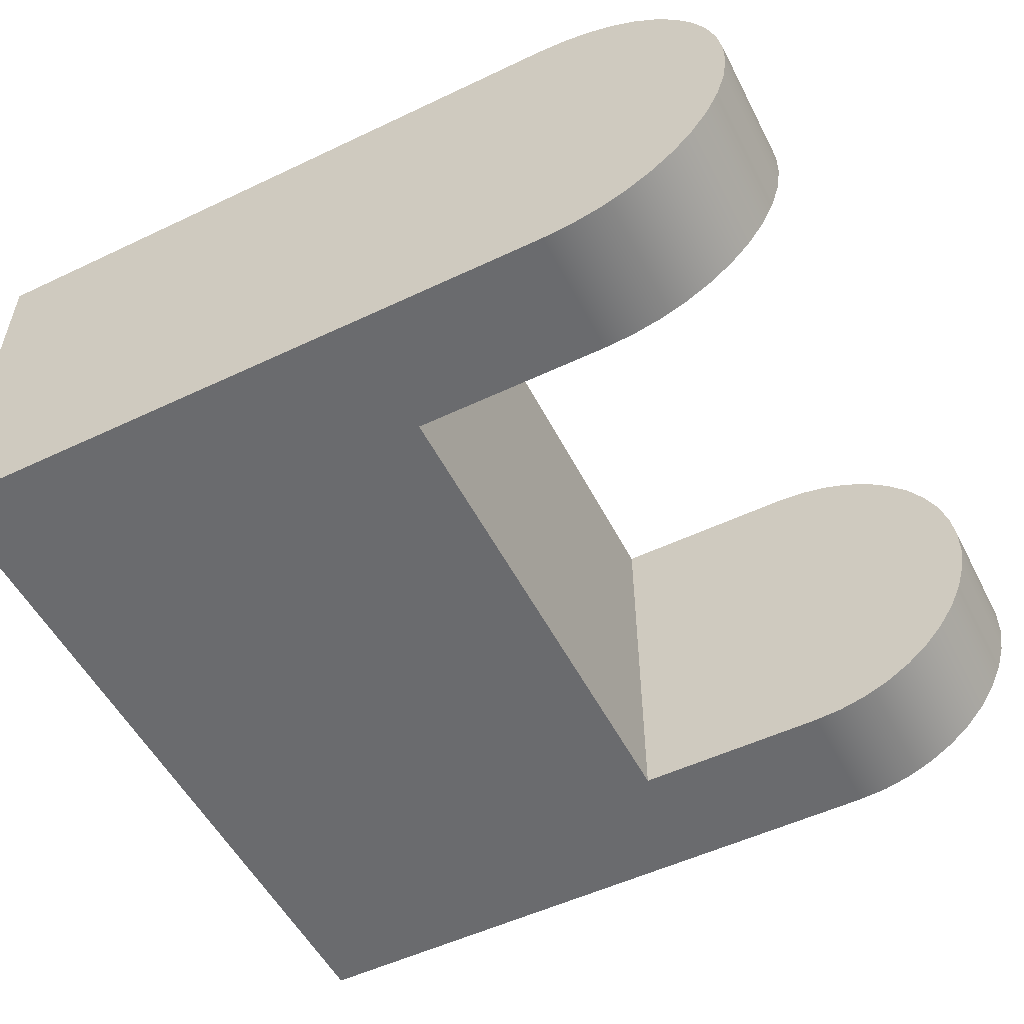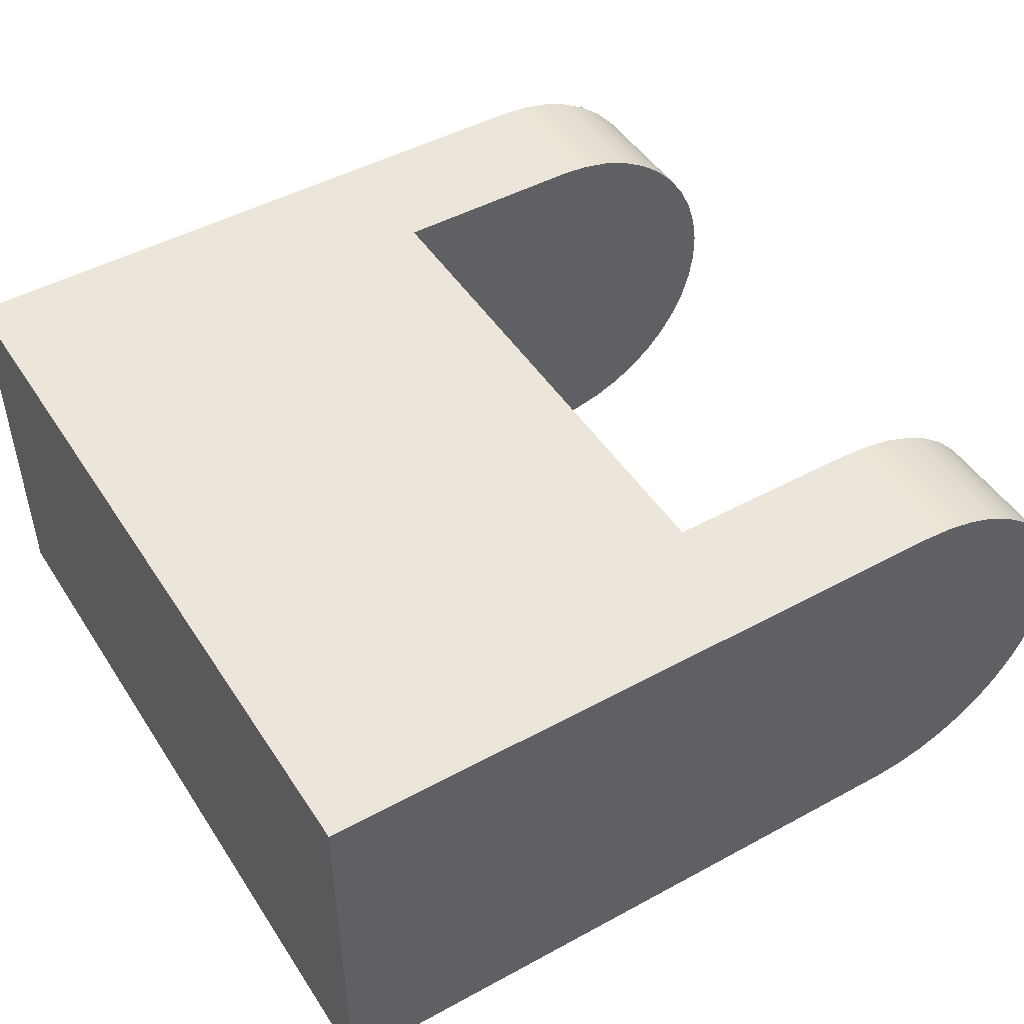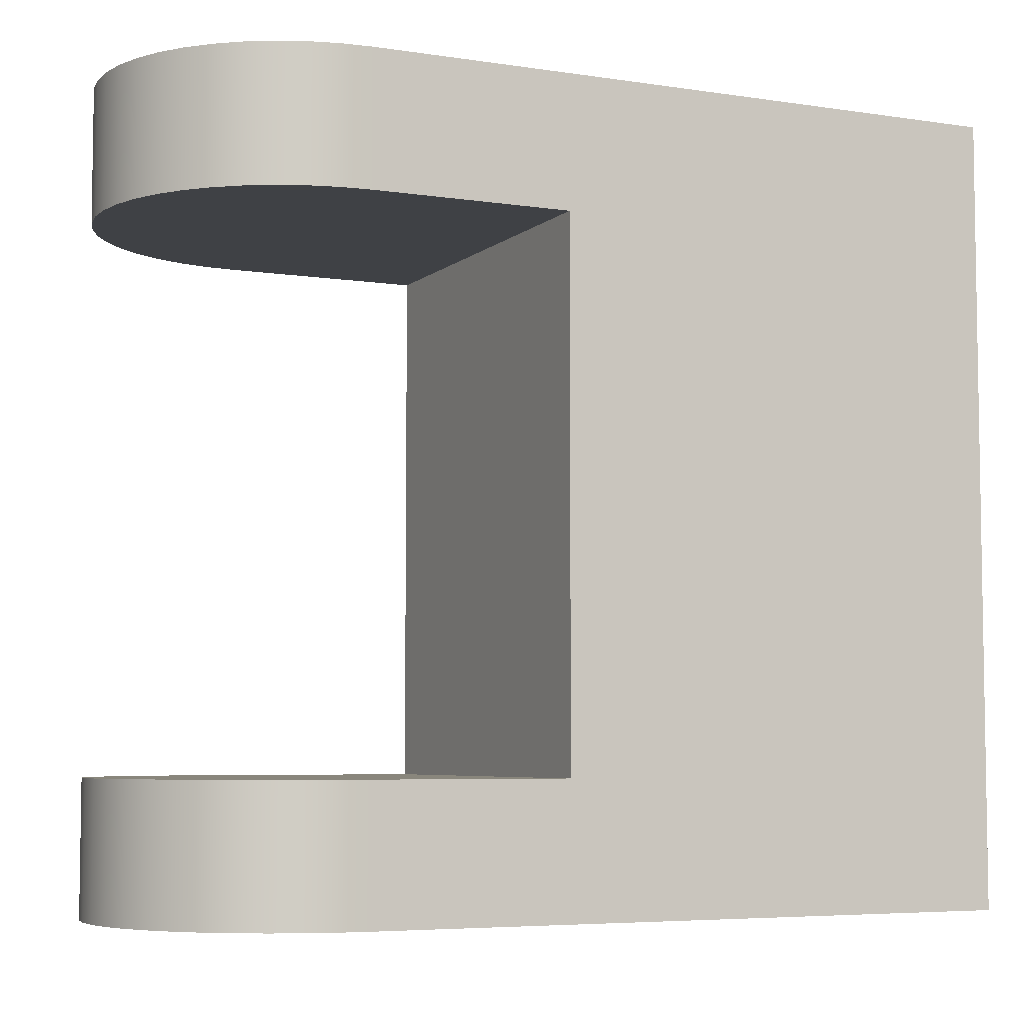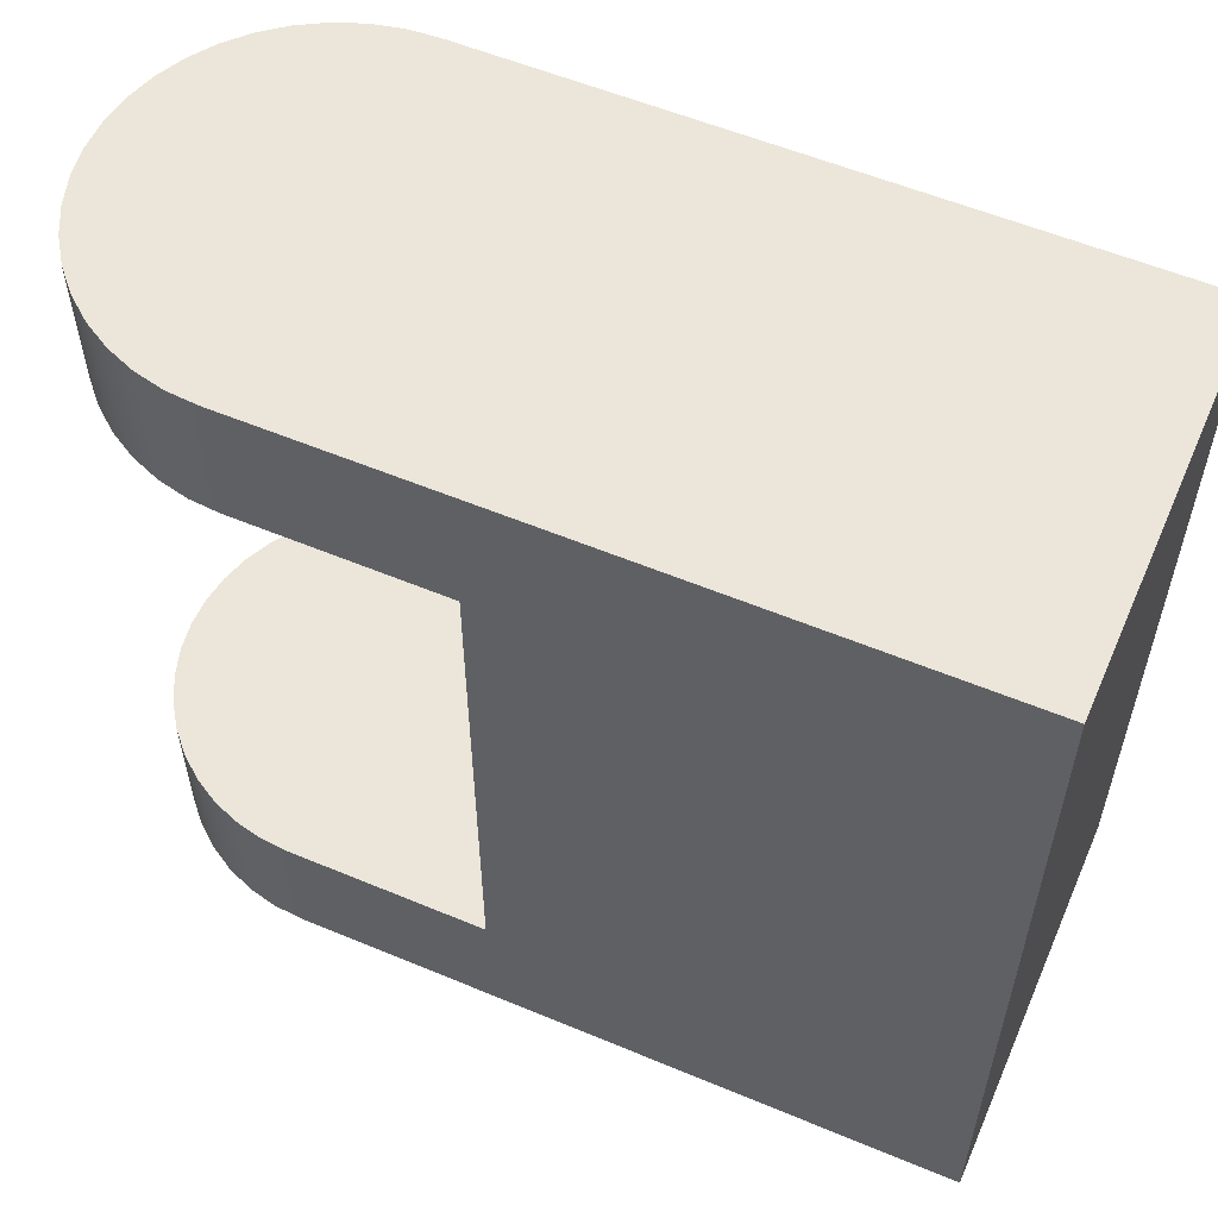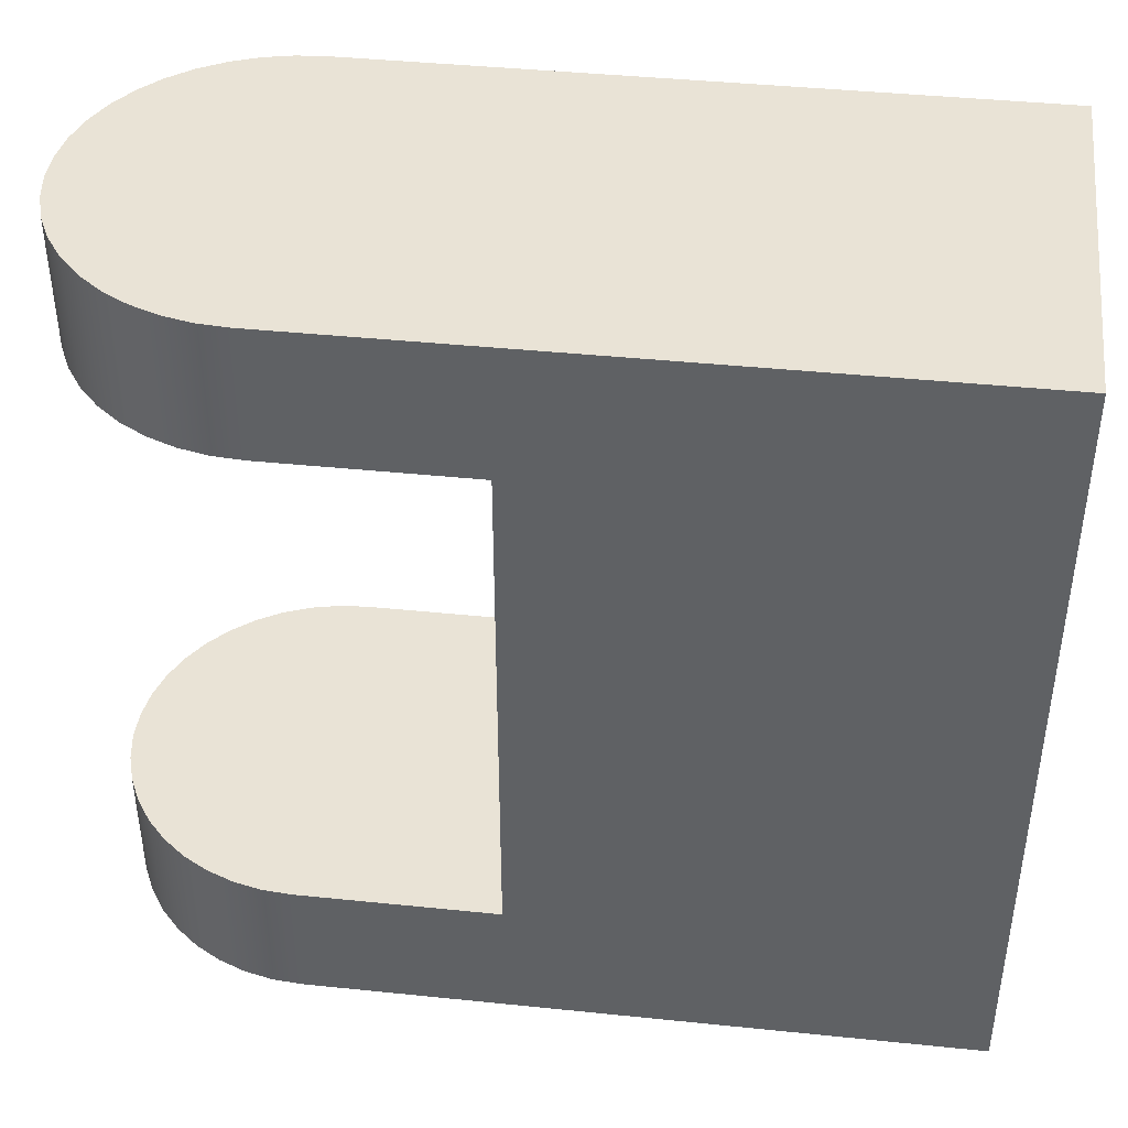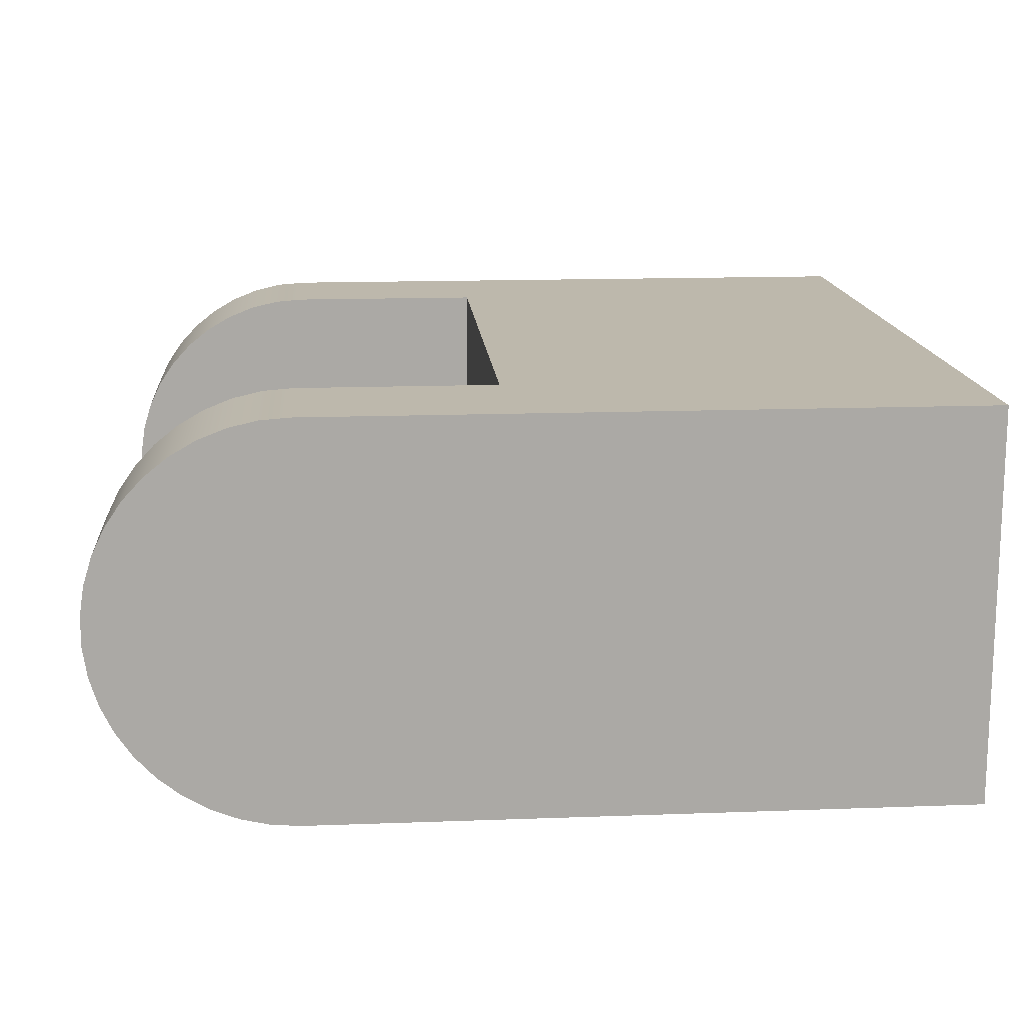
<metadata>
{"format":"obj","ext":"obj","renderer":"f3d","projection":"perspective","resolution":1024,"background":"white","views":[{"elev":-53.3,"azim":-153.1,"up":"+Z"},{"elev":47.6,"azim":148.5,"up":"+Z"},{"elev":-5.7,"azim":-25.1,"up":"+Y"},{"elev":56.5,"azim":23.6,"up":"+Y"},{"elev":42.2,"azim":7.0,"up":"+Y"},{"elev":14.9,"azim":-4.6,"up":"+Z"}]}
</metadata>
<code>
v -1.54e-10 6 1.5
v -0.2236 6 1.483
v -0.4421 6 1.433
v -0.6508 6 1.351
v -0.845 6 1.239
v -1.02 6 1.1
v -1.173 6 0.9352
v -1.299 6 0.75
v -1.396 6 0.548
v -1.462 6 0.3338
v -1.496 6 0.1121
v -1.496 6 -0.1121
v -1.462 6 -0.3338
v -1.396 6 -0.548
v -1.299 6 -0.75
v -1.173 6 -0.9352
v -1.02 6 -1.1
v -0.845 6 -1.239
v -0.6508 6 -1.351
v -0.4421 6 -1.433
v -0.2236 6 -1.483
v 7.475e-07 6 -1.5
v 7.475e-07 5 -1.5
v -0.2236 5 -1.483
v -0.4421 5 -1.433
v -0.6508 5 -1.351
v -0.845 5 -1.239
v -1.02 5 -1.1
v -1.173 5 -0.9352
v -1.299 5 -0.75
v -1.396 5 -0.548
v -1.462 5 -0.3338
v -1.496 5 -0.1121
v -1.496 5 0.1121
v -1.462 5 0.3338
v -1.396 5 0.548
v -1.299 5 0.75
v -1.173 5 0.9352
v -1.02 5 1.1
v -0.845 5 1.239
v -0.6508 5 1.351
v -0.4421 5 1.433
v -0.2236 5 1.483
v -1.54e-10 5 1.5
v 7.475e-07 5 -1.5
v 1.5 5 -1.5
v 1.5 5 1.5
v -1.54e-10 5 1.5
v -0.2236 5 1.483
v -0.4421 5 1.433
v -0.6508 5 1.351
v -0.845 5 1.239
v -1.02 5 1.1
v -1.173 5 0.9352
v -1.299 5 0.75
v -1.396 5 0.548
v -1.462 5 0.3338
v -1.496 5 0.1121
v -1.496 5 -0.1121
v -1.462 5 -0.3338
v -1.396 5 -0.548
v -1.299 5 -0.75
v -1.173 5 -0.9352
v -1.02 5 -1.1
v -0.845 5 -1.239
v -0.6508 5 -1.351
v -0.4421 5 -1.433
v -0.2236 5 -1.483
v 1.5 5 1.5
v 1.5 5 -1.5
v 1.5 1 -1.5
v 1.5 1 1.5
v 5 0 1.5
v 5 0 -1.5
v 5 6 -1.5
v 5 6 1.5
v -1.54e-10 6 1.5
v 5 6 1.5
v 5 6 -1.5
v 7.475e-07 6 -1.5
v -0.2236 6 -1.483
v -0.4421 6 -1.433
v -0.6508 6 -1.351
v -0.845 6 -1.239
v -1.02 6 -1.1
v -1.173 6 -0.9352
v -1.299 6 -0.75
v -1.396 6 -0.548
v -1.462 6 -0.3338
v -1.496 6 -0.1121
v -1.496 6 0.1121
v -1.462 6 0.3338
v -1.396 6 0.548
v -1.299 6 0.75
v -1.173 6 0.9352
v -1.02 6 1.1
v -0.845 6 1.239
v -0.6508 6 1.351
v -0.4421 6 1.433
v -0.2236 6 1.483
v 5 0 -1.5
v 0 0 -1.5
v 0 1 -1.5
v 1.5 1 -1.5
v 1.5 5 -1.5
v 7.475e-07 5 -1.5
v 7.475e-07 6 -1.5
v 5 6 -1.5
v -1.837e-16 0 1.5
v 5 0 1.5
v 5 6 1.5
v -1.54e-10 6 1.5
v -1.54e-10 5 1.5
v 1.5 5 1.5
v 1.5 1 1.5
v -1.837e-16 1 1.5
v 0 0 -1.5
v -0.2236 0 -1.483
v -0.4421 0 -1.433
v -0.6508 0 -1.351
v -0.845 0 -1.239
v -1.02 0 -1.1
v -1.173 0 -0.9352
v -1.299 0 -0.75
v -1.396 0 -0.548
v -1.462 0 -0.3338
v -1.496 0 -0.1121
v -1.496 0 0.1121
v -1.462 0 0.3338
v -1.396 0 0.548
v -1.299 0 0.75
v -1.173 0 0.9352
v -1.02 0 1.1
v -0.845 0 1.239
v -0.6508 0 1.351
v -0.4421 0 1.433
v -0.2236 0 1.483
v -1.837e-16 0 1.5
v -1.837e-16 1 1.5
v -0.2236 1 1.483
v -0.4421 1 1.433
v -0.6508 1 1.351
v -0.845 1 1.239
v -1.02 1 1.1
v -1.173 1 0.9352
v -1.299 1 0.75
v -1.396 1 0.548
v -1.462 1 0.3338
v -1.496 1 0.1121
v -1.496 1 -0.1121
v -1.462 1 -0.3338
v -1.396 1 -0.548
v -1.299 1 -0.75
v -1.173 1 -0.9352
v -1.02 1 -1.1
v -0.845 1 -1.239
v -0.6508 1 -1.351
v -0.4421 1 -1.433
v -0.2236 1 -1.483
v 0 1 -1.5
v 0 1 -1.5
v -0.2236 1 -1.483
v -0.4421 1 -1.433
v -0.6508 1 -1.351
v -0.845 1 -1.239
v -1.02 1 -1.1
v -1.173 1 -0.9352
v -1.299 1 -0.75
v -1.396 1 -0.548
v -1.462 1 -0.3338
v -1.496 1 -0.1121
v -1.496 1 0.1121
v -1.462 1 0.3338
v -1.396 1 0.548
v -1.299 1 0.75
v -1.173 1 0.9352
v -1.02 1 1.1
v -0.845 1 1.239
v -0.6508 1 1.351
v -0.4421 1 1.433
v -0.2236 1 1.483
v -1.837e-16 1 1.5
v 1.5 1 1.5
v 1.5 1 -1.5
v -1.837e-16 0 1.5
v -0.2236 0 1.483
v -0.4421 0 1.433
v -0.6508 0 1.351
v -0.845 0 1.239
v -1.02 0 1.1
v -1.173 0 0.9352
v -1.299 0 0.75
v -1.396 0 0.548
v -1.462 0 0.3338
v -1.496 0 0.1121
v -1.496 0 -0.1121
v -1.462 0 -0.3338
v -1.396 0 -0.548
v -1.299 0 -0.75
v -1.173 0 -0.9352
v -1.02 0 -1.1
v -0.845 0 -1.239
v -0.6508 0 -1.351
v -0.4421 0 -1.433
v -0.2236 0 -1.483
v 0 0 -1.5
v 5 0 -1.5
v 5 0 1.5
g 502c61be-e2bf-11ea-8523-54bf646e7e1f
f 44 1 43
f 43 1 2
f 43 2 42
f 42 2 3
f 42 3 41
f 41 3 4
f 41 4 40
f 40 4 5
f 40 5 39
f 39 5 6
f 39 6 38
f 38 6 7
f 38 7 37
f 37 7 8
f 37 8 36
f 36 8 9
f 36 9 35
f 35 9 10
f 35 10 34
f 34 10 11
f 34 11 33
f 33 11 12
f 33 12 32
f 32 12 13
f 32 13 31
f 31 13 14
f 31 14 30
f 30 14 15
f 30 15 29
f 29 15 16
f 29 16 28
f 28 16 17
f 28 17 27
f 27 17 18
f 27 18 26
f 26 18 19
f 26 19 25
f 25 19 20
f 25 20 24
f 24 20 21
f 24 21 23
f 23 21 22
g 502d251c-e2bf-11ea-8c02-54bf646e7e1f
f 46 47 45
f 45 47 48
f 45 48 68
f 68 48 49
f 68 49 67
f 67 49 50
f 67 50 66
f 66 50 51
f 66 51 65
f 65 51 52
f 65 52 53
f 65 53 64
f 64 53 54
f 64 54 63
f 63 54 55
f 63 55 62
f 62 55 56
f 62 56 61
f 61 56 57
f 61 57 60
f 60 57 58
f 60 58 59
g 4fab4276-e2bf-11ea-ba4e-54bf646e7e1f
f 69 70 72
f 72 70 71
g 4fac05d2-e2bf-11ea-9285-54bf646e7e1f
f 73 74 76
f 76 74 75
g 4facc924-e2bf-11ea-8bf2-54bf646e7e1f
f 78 91 77
f 77 91 92
f 77 92 93
f 79 80 78
f 78 80 90
f 78 90 91
f 81 82 80
f 80 82 83
f 80 83 84
f 84 85 80
f 80 85 86
f 80 86 87
f 87 88 80
f 80 88 89
f 80 89 90
f 93 94 77
f 77 94 95
f 77 95 96
f 96 97 77
f 77 97 98
f 77 98 99
f 99 100 77
g 4f2fc8c6-e2bf-11ea-a05a-54bf646e7e1f
f 102 104 101
f 101 104 105
f 101 105 108
f 108 105 107
f 107 105 106
f 102 103 104
g 4f30b32e-e2bf-11ea-abc0-54bf646e7e1f
f 116 109 115
f 115 109 110
f 115 110 114
f 114 110 111
f 114 111 112
f 112 113 114
g 4f312864-e2bf-11ea-be2c-54bf646e7e1f
f 160 117 159
f 159 117 118
f 159 118 158
f 158 118 119
f 158 119 157
f 157 119 120
f 157 120 156
f 156 120 121
f 156 121 155
f 155 121 122
f 155 122 154
f 154 122 123
f 154 123 153
f 153 123 124
f 153 124 152
f 152 124 125
f 152 125 151
f 151 125 126
f 151 126 150
f 150 126 127
f 150 127 149
f 149 127 128
f 149 128 148
f 148 128 129
f 148 129 147
f 147 129 130
f 147 130 146
f 146 130 131
f 146 131 145
f 145 131 132
f 145 132 144
f 144 132 133
f 144 133 143
f 143 133 134
f 143 134 142
f 142 134 135
f 142 135 141
f 141 135 136
f 141 136 140
f 140 136 137
f 140 137 139
f 139 137 138
g 4f319d98-e2bf-11ea-8d7b-54bf646e7e1f
f 162 181 161
f 161 181 182
f 161 182 183
f 181 162 180
f 180 162 163
f 180 163 179
f 179 163 164
f 179 164 178
f 178 164 165
f 178 165 166
f 178 166 177
f 177 166 167
f 177 167 176
f 176 167 168
f 176 168 175
f 175 168 169
f 175 169 174
f 174 169 170
f 174 170 173
f 173 170 171
f 173 171 172
f 183 184 161
g 4f3212de-e2bf-11ea-a7fd-54bf646e7e1f
f 186 187 185
f 185 187 188
f 185 188 189
f 189 190 185
f 185 190 191
f 185 191 192
f 192 193 185
f 185 193 194
f 185 194 195
f 185 195 208
f 208 195 196
f 208 196 206
f 206 196 197
f 206 197 198
f 198 199 206
f 206 199 200
f 206 200 201
f 201 202 206
f 206 202 203
f 206 203 204
f 204 205 206
f 206 207 208

</code>
